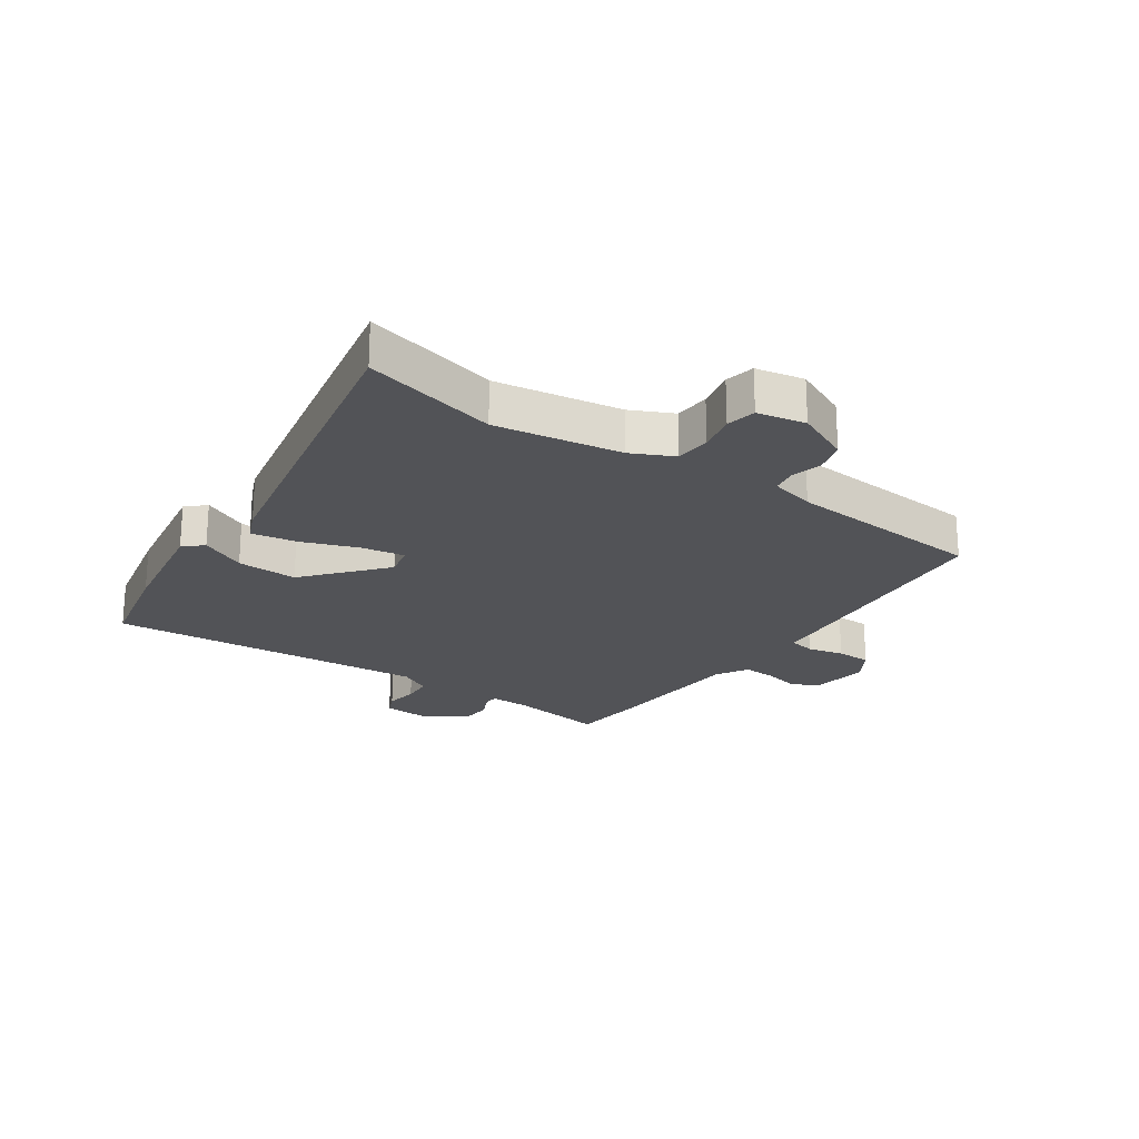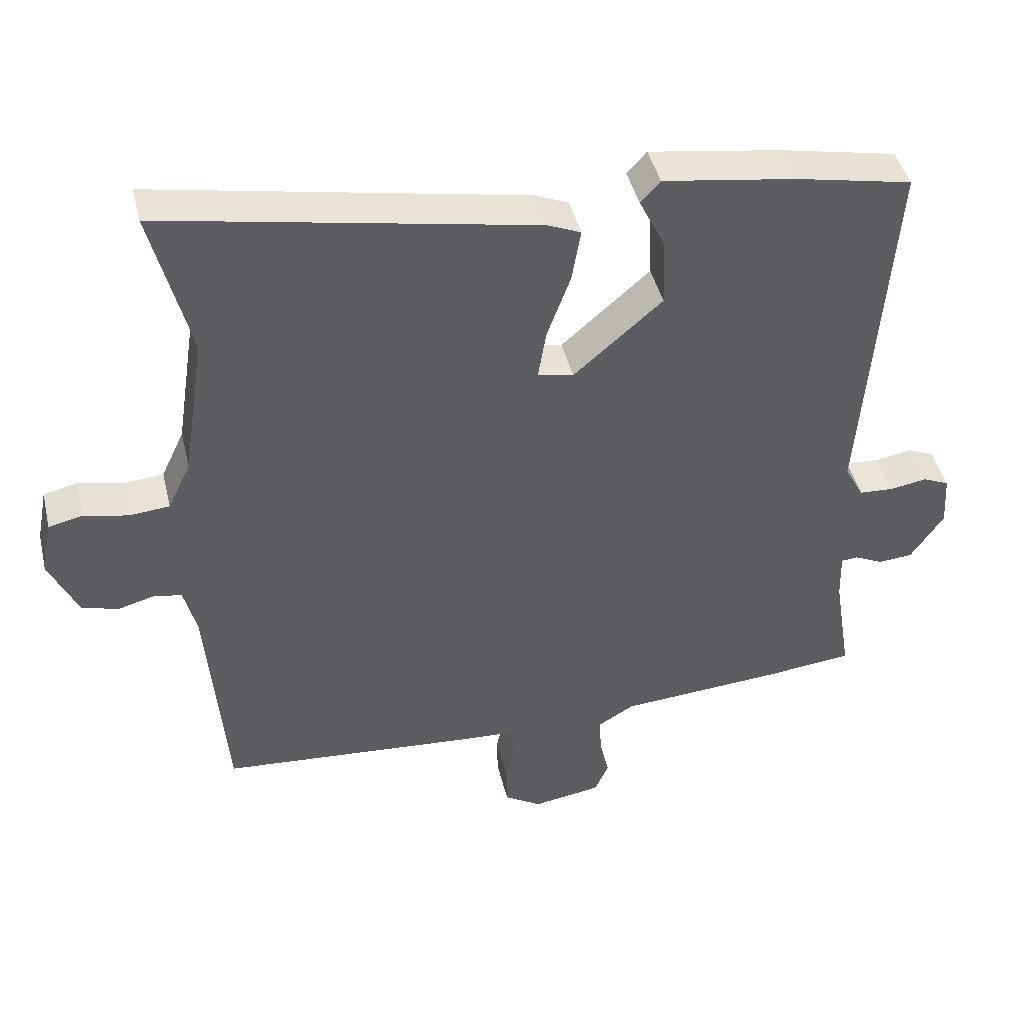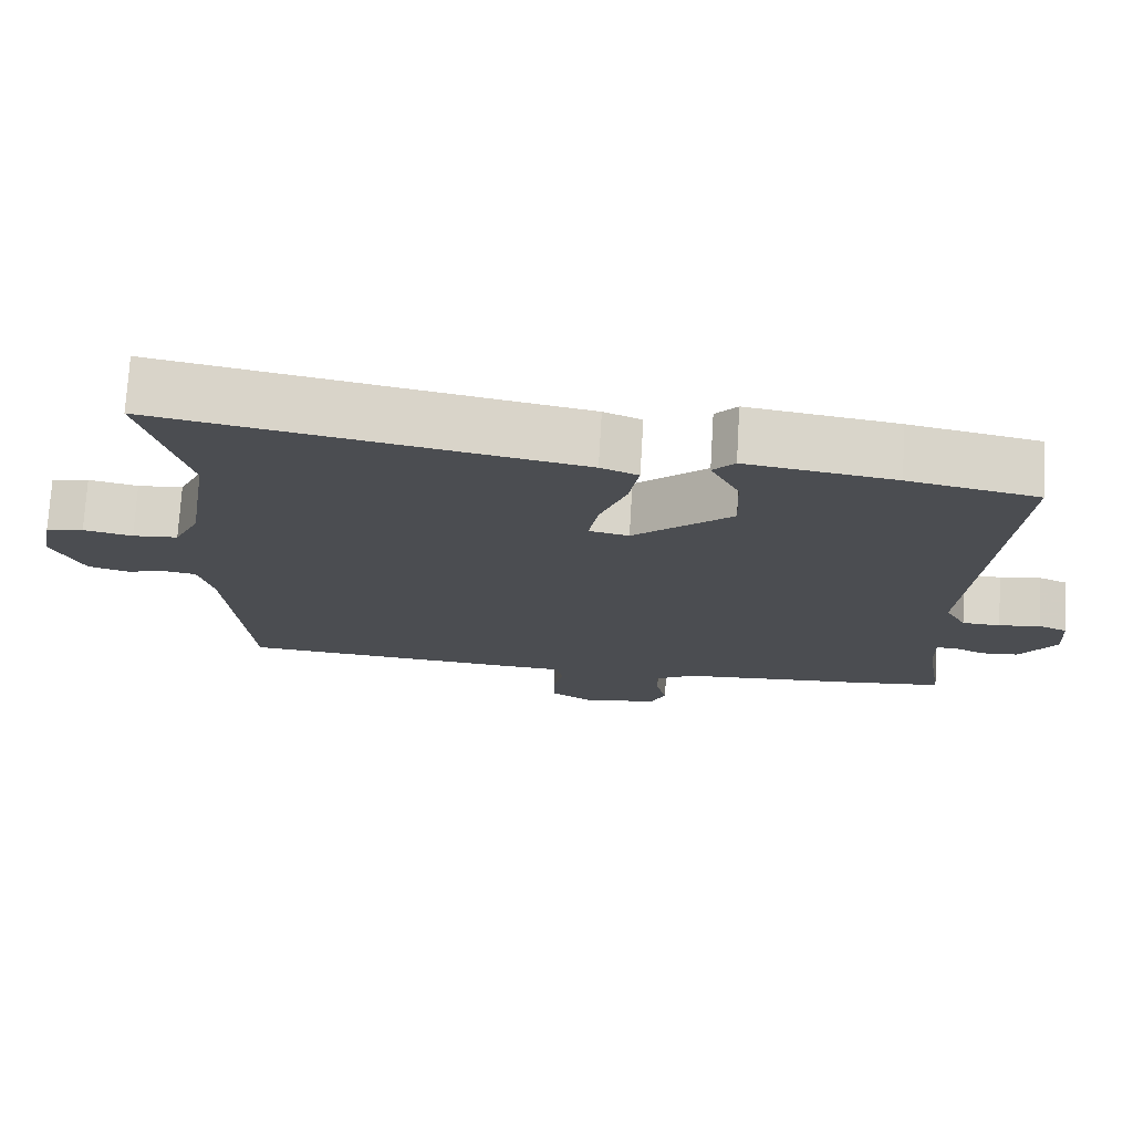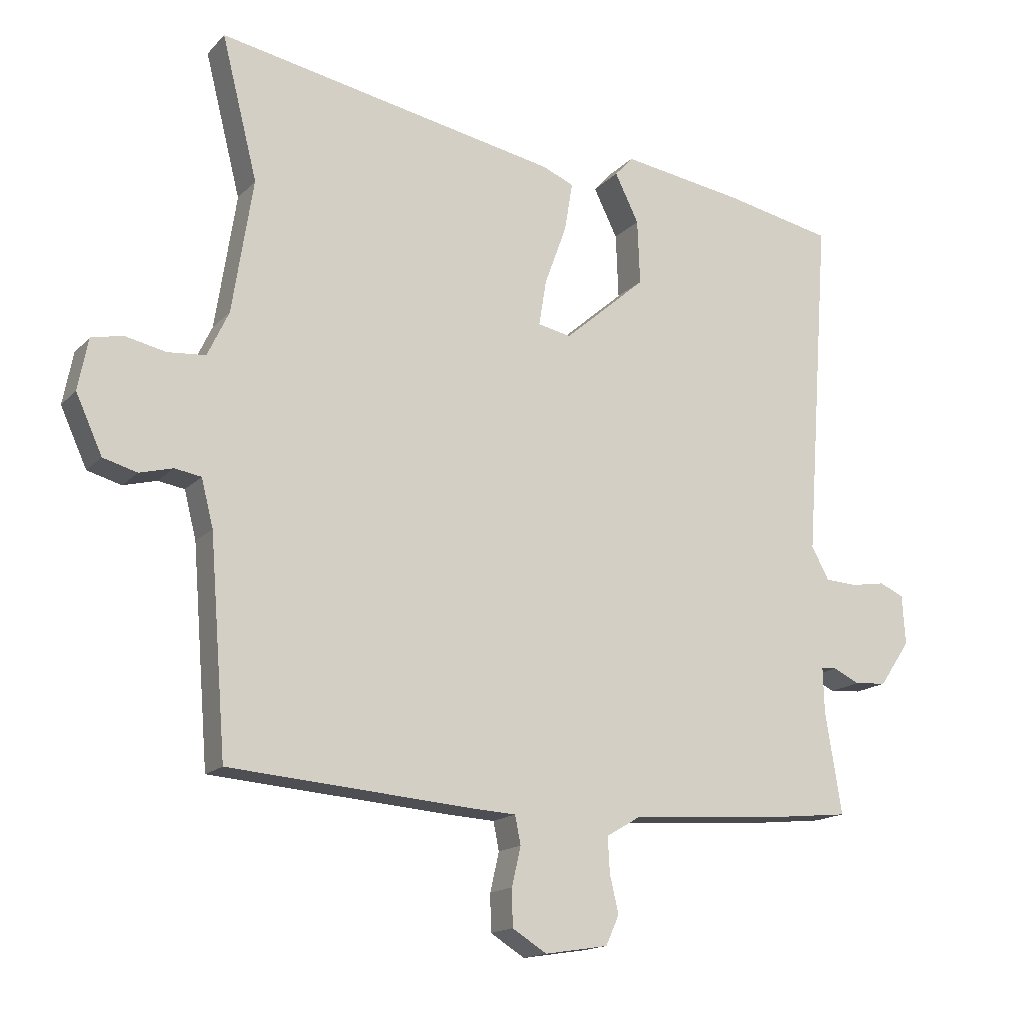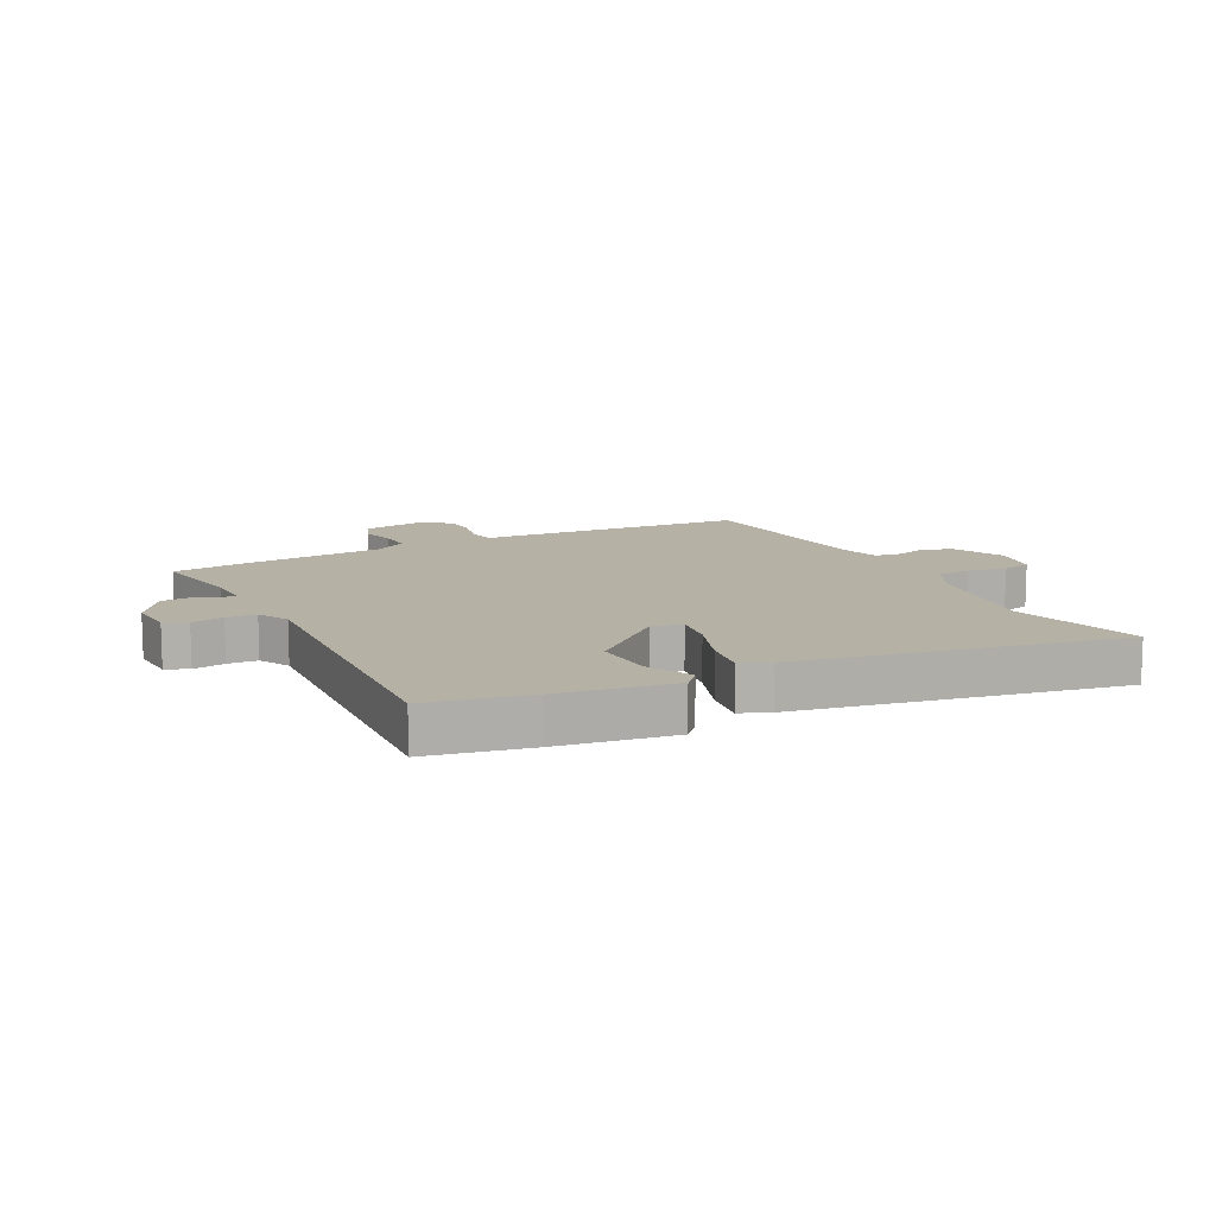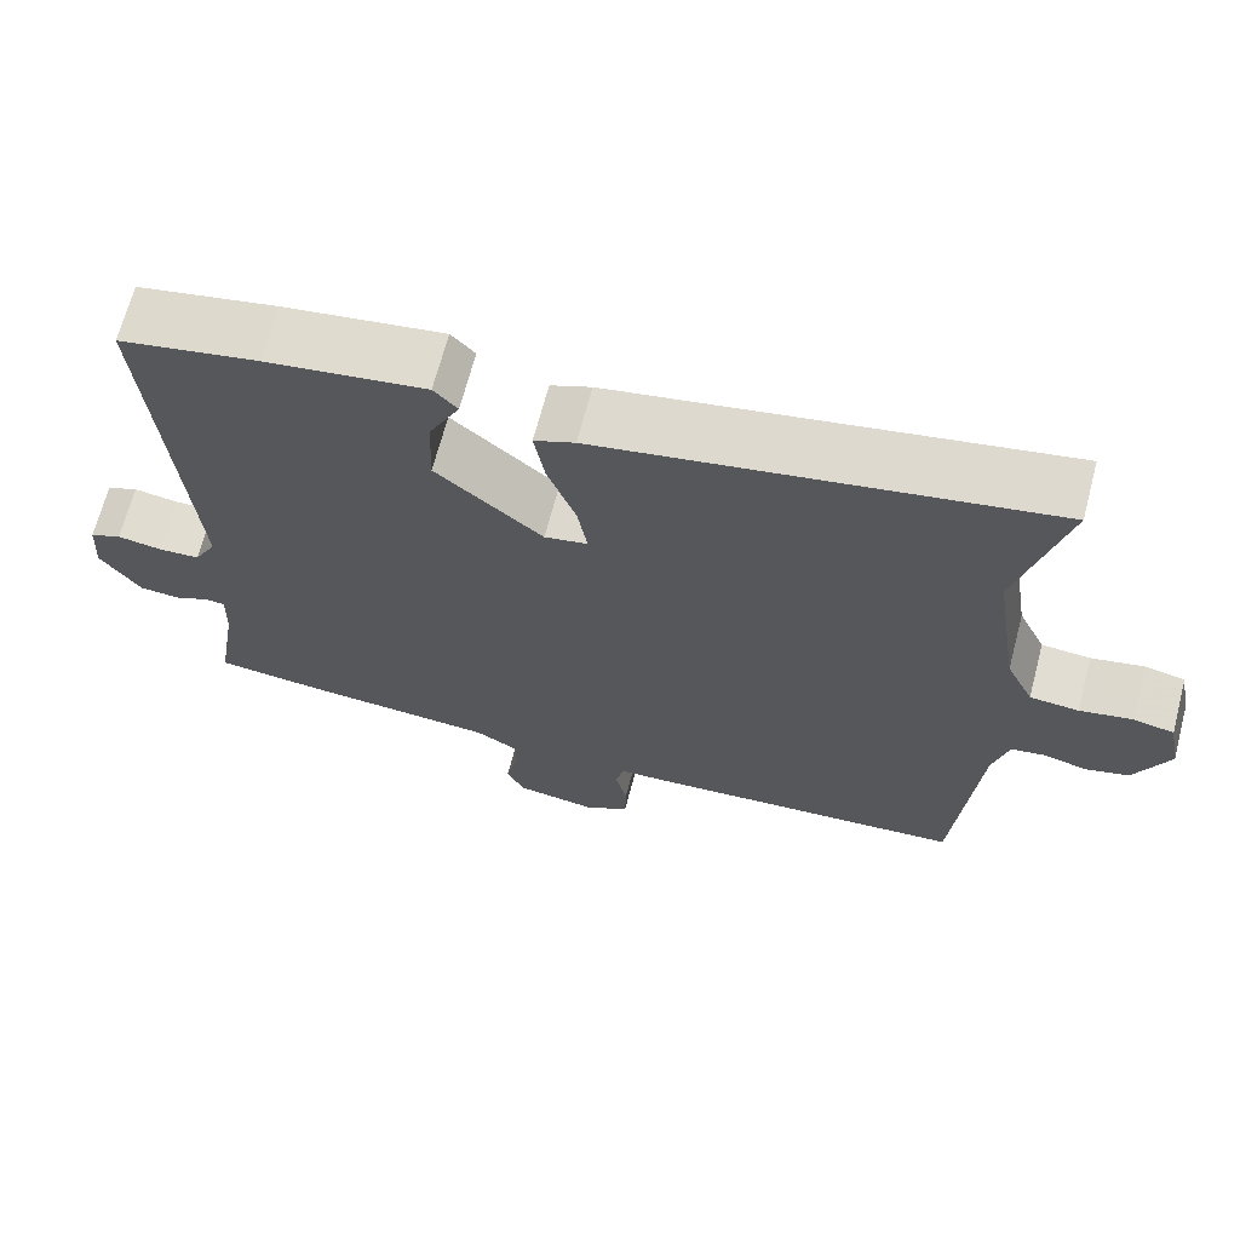
<metadata>
{"format":"obj","ext":"obj","renderer":"f3d","projection":"perspective","resolution":1024,"background":"white","views":[{"elev":-22.4,"azim":55.7,"up":"+Y"},{"elev":43.9,"azim":166.6,"up":"+Z"},{"elev":74.4,"azim":-176.6,"up":"+Z"},{"elev":-15.9,"azim":152.6,"up":"+Z"},{"elev":11.9,"azim":-27.4,"up":"+Y"},{"elev":67.8,"azim":14.7,"up":"+Z"}]}
</metadata>
<code>
v 0.491 0.07 -0.503
v 0.106 0.07 -0.533
v 0.033 0.07 -0.537
v 0.024 0.07 -0.582
v 0.038 0.07 -0.644
v 0.037 0.07 -0.703
v -0.018 0.07 -0.737
v -0.119 0.07 -0.721
v -0.14 0.07 -0.674
v -0.126 0.07 -0.614
v -0.123 0.07 -0.558
v -0.177 0.07 -0.526
v -0.416 0.07 -0.509
v -0.549 0.07 -0.495
v -0.523 0.07 -0.333
v -0.521 0.07 -0.262
v -0.546 0.07 -0.26
v -0.588 0.07 -0.28
v -0.639 0.07 -0.276
v -0.688 0.07 -0.204
v -0.683 0.07 -0.125
v -0.644 0.07 -0.108
v -0.589 0.07 -0.117
v -0.538 0.07 -0.114
v -0.51 0.07 -0.062
v -0.55 0.07 0.486
v -0.378 0.07 0.521
v -0.181 0.07 0.551
v -0.152 0.07 0.519
v -0.19 0.07 0.442
v -0.194 0.07 0.339
v -0.063 0.07 0.225
v -0.01 0.07 0.236
v -0.022 0.07 0.309
v -0.057 0.07 0.405
v -0.07 0.07 0.483
v -0.02 0.07 0.504
v 0.527 0.07 0.608
v 0.47 0.07 0.381
v 0.503 0.07 0.167
v 0.537 0.07 0.095
v 0.597 0.07 0.09
v 0.662 0.07 0.104
v 0.712 0.07 0.093
v 0.728 0.07 0.011
v 0.686 0.07 -0.081
v 0.632 0.07 -0.096
v 0.579 0.07 -0.082
v 0.537 0.07 -0.089
v 0.518 0.07 -0.164
v 0.491 0 -0.503
v 0.106 0 -0.533
v 0.033 0 -0.537
v 0.024 0 -0.582
v 0.038 0 -0.644
v 0.037 0 -0.703
v -0.018 0 -0.737
v -0.119 0 -0.721
v -0.14 0 -0.674
v -0.126 0 -0.614
v -0.123 0 -0.558
v -0.177 0 -0.526
v -0.416 0 -0.509
v -0.549 0 -0.495
v -0.523 0 -0.333
v -0.521 0 -0.262
v -0.546 0 -0.26
v -0.588 0 -0.28
v -0.639 0 -0.276
v -0.688 0 -0.204
v -0.683 0 -0.125
v -0.644 0 -0.108
v -0.589 0 -0.117
v -0.538 0 -0.114
v -0.51 0 -0.062
v -0.55 0 0.486
v -0.378 0 0.521
v -0.181 0 0.551
v -0.152 0 0.519
v -0.19 0 0.442
v -0.194 0 0.339
v -0.063 0 0.225
v -0.01 0 0.236
v -0.022 0 0.309
v -0.057 0 0.405
v -0.07 0 0.483
v -0.02 0 0.504
v 0.527 0 0.608
v 0.47 0 0.381
v 0.503 0 0.167
v 0.537 0 0.095
v 0.597 0 0.09
v 0.662 0 0.104
v 0.712 0 0.093
v 0.728 0 0.011
v 0.686 0 -0.081
v 0.632 0 -0.096
v 0.579 0 -0.082
v 0.537 0 -0.089
v 0.518 0 -0.164
f 46 47 48
f 45 46 48
f 44 45 48
f 43 44 48
f 42 43 48
f 41 42 48 49
f 40 41 49 50
f 37 38 39
f 36 37 39
f 35 36 39
f 34 35 39
f 40 50 1
f 39 40 1
f 34 39 1
f 33 34 1
f 28 29 30
f 27 28 30
f 26 27 30
f 25 26 30
f 24 25 30 31
f 21 22 23
f 20 21 23
f 19 20 23
f 18 19 23
f 17 18 23
f 16 17 23 24
f 12 13 14 15
f 12 15 16
f 24 31 32
f 16 24 32
f 12 16 32
f 11 12 32
f 8 9 10
f 7 8 10
f 6 7 10
f 5 6 10
f 4 5 10
f 1 2 3
f 33 1 3
f 32 33 3
f 10 11 32
f 4 10 32
f 3 4 32
f 98 97 96
f 98 96 95
f 98 95 94
f 98 94 93
f 98 93 92
f 99 98 92 91
f 100 99 91 90
f 89 88 87
f 89 87 86
f 89 86 85
f 89 85 84
f 51 100 90
f 51 90 89
f 51 89 84
f 51 84 83
f 80 79 78
f 80 78 77
f 80 77 76
f 80 76 75
f 81 80 75 74
f 73 72 71
f 73 71 70
f 73 70 69
f 73 69 68
f 73 68 67
f 74 73 67 66
f 65 64 63 62
f 66 65 62
f 82 81 74
f 82 74 66
f 82 66 62
f 82 62 61
f 60 59 58
f 60 58 57
f 60 57 56
f 60 56 55
f 60 55 54
f 53 52 51
f 53 51 83
f 53 83 82
f 82 61 60
f 82 60 54
f 82 54 53
f 1 51 52 2
f 2 52 53 3
f 3 53 54 4
f 4 54 55 5
f 5 55 56 6
f 6 56 57 7
f 7 57 58 8
f 8 58 59 9
f 9 59 60 10
f 10 60 61 11
f 11 61 62 12
f 12 62 63 13
f 13 63 64 14
f 14 64 65 15
f 15 65 66 16
f 16 66 67 17
f 17 67 68 18
f 18 68 69 19
f 19 69 70 20
f 20 70 71 21
f 21 71 72 22
f 22 72 73 23
f 23 73 74 24
f 24 74 75 25
f 25 75 76 26
f 26 76 77 27
f 27 77 78 28
f 28 78 79 29
f 29 79 80 30
f 30 80 81 31
f 31 81 82 32
f 32 82 83 33
f 33 83 84 34
f 34 84 85 35
f 35 85 86 36
f 36 86 87 37
f 37 87 88 38
f 38 88 89 39
f 39 89 90 40
f 40 90 91 41
f 41 91 92 42
f 42 92 93 43
f 43 93 94 44
f 44 94 95 45
f 45 95 96 46
f 46 96 97 47
f 47 97 98 48
f 48 98 99 49
f 49 99 100 50
f 50 100 51 1

</code>
